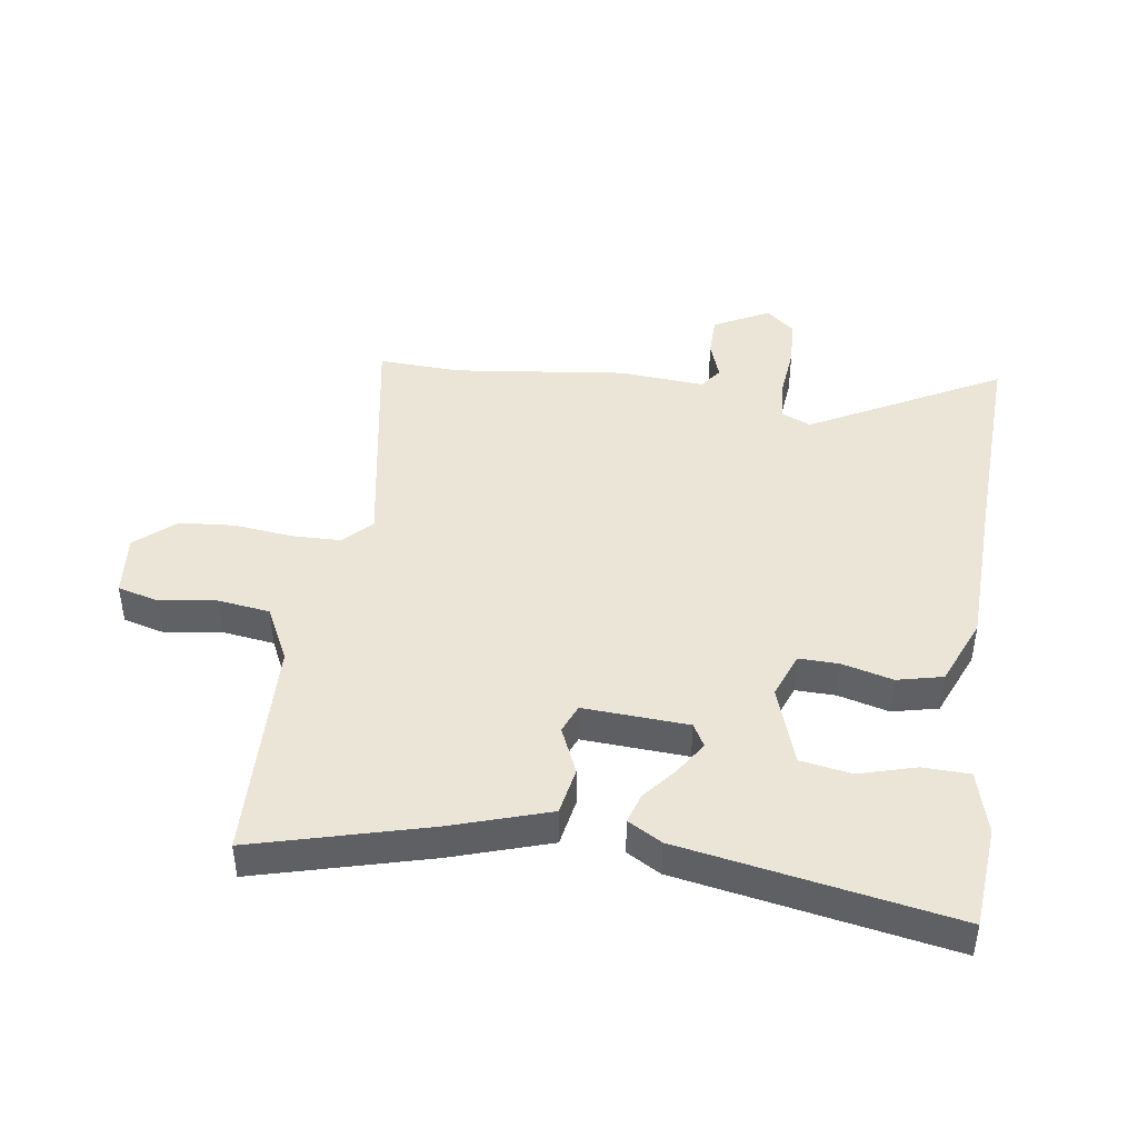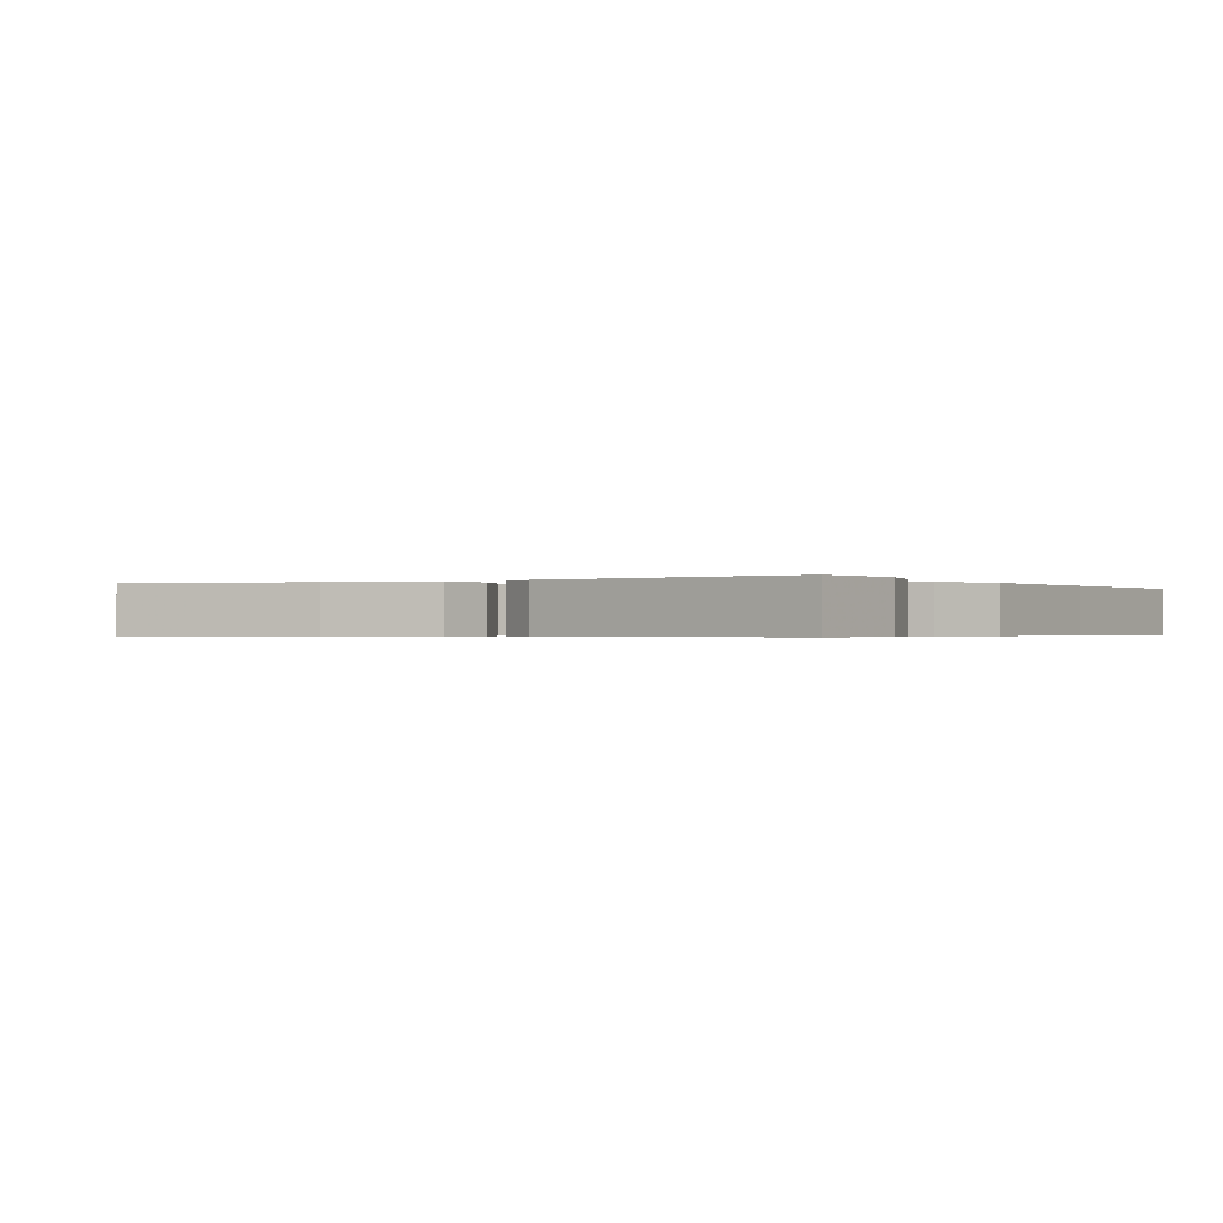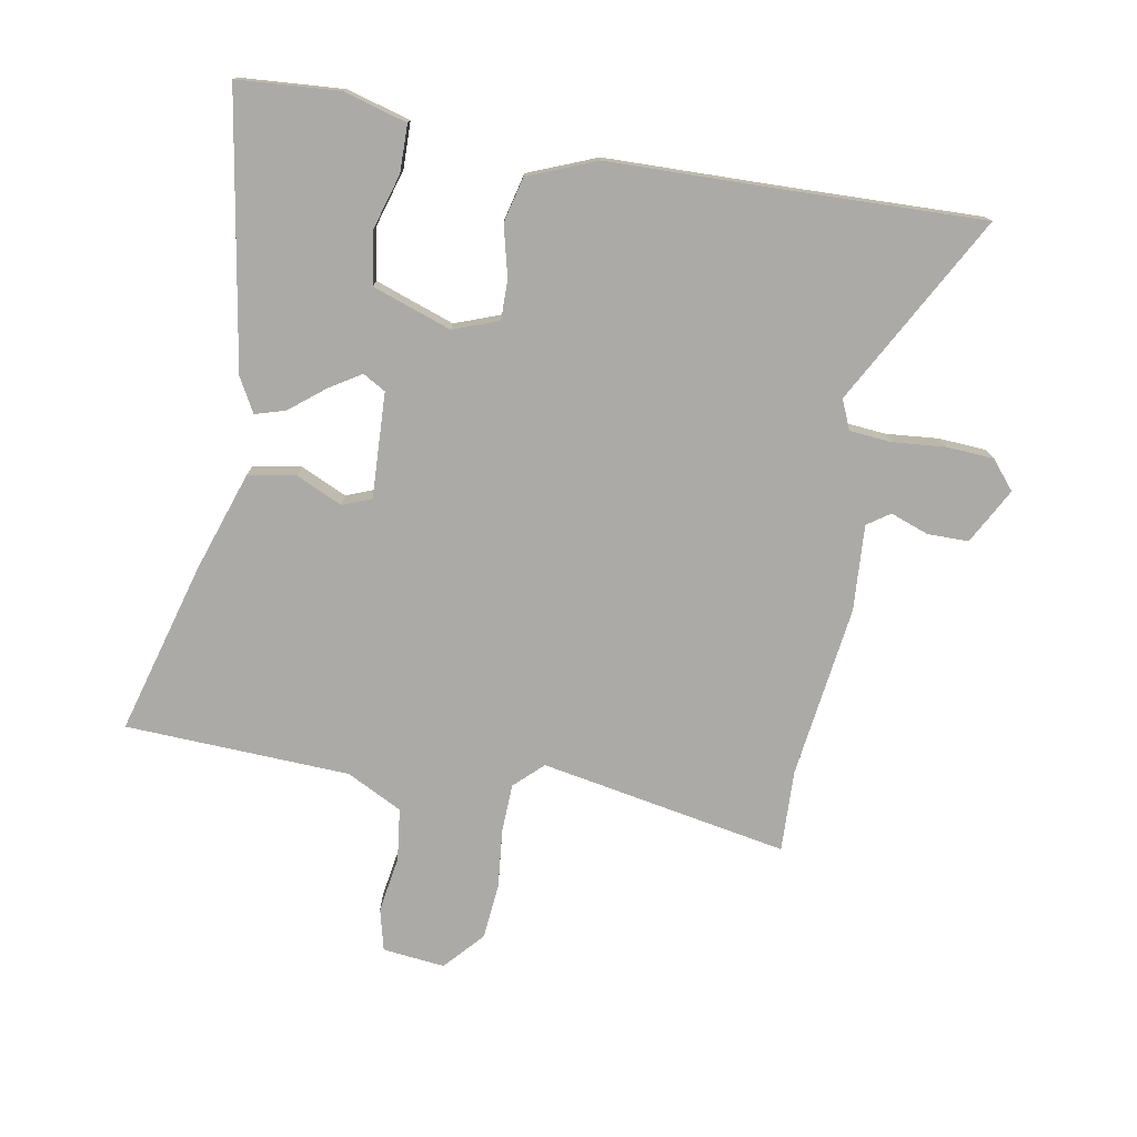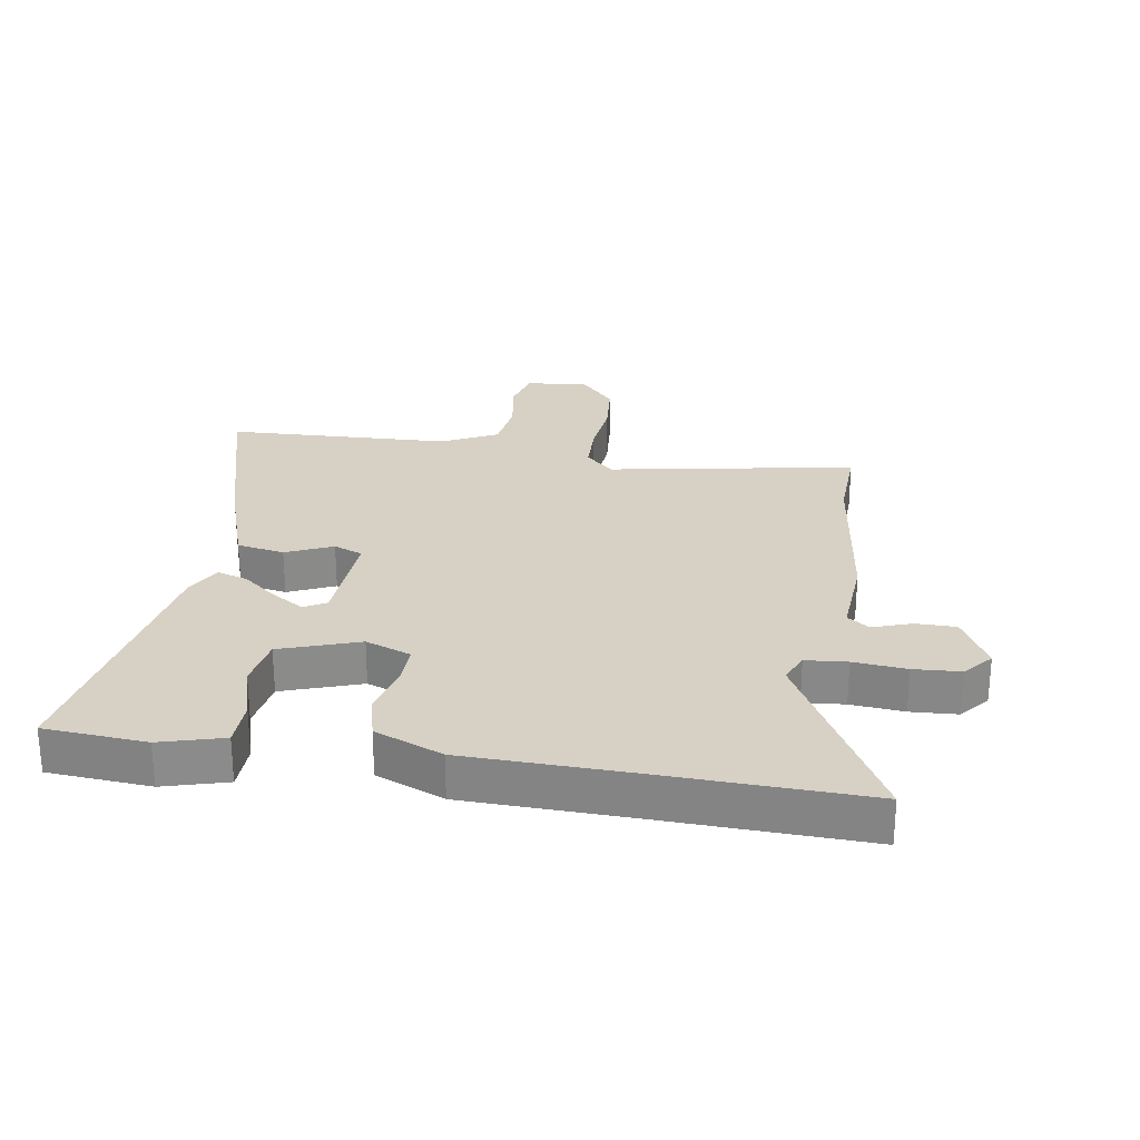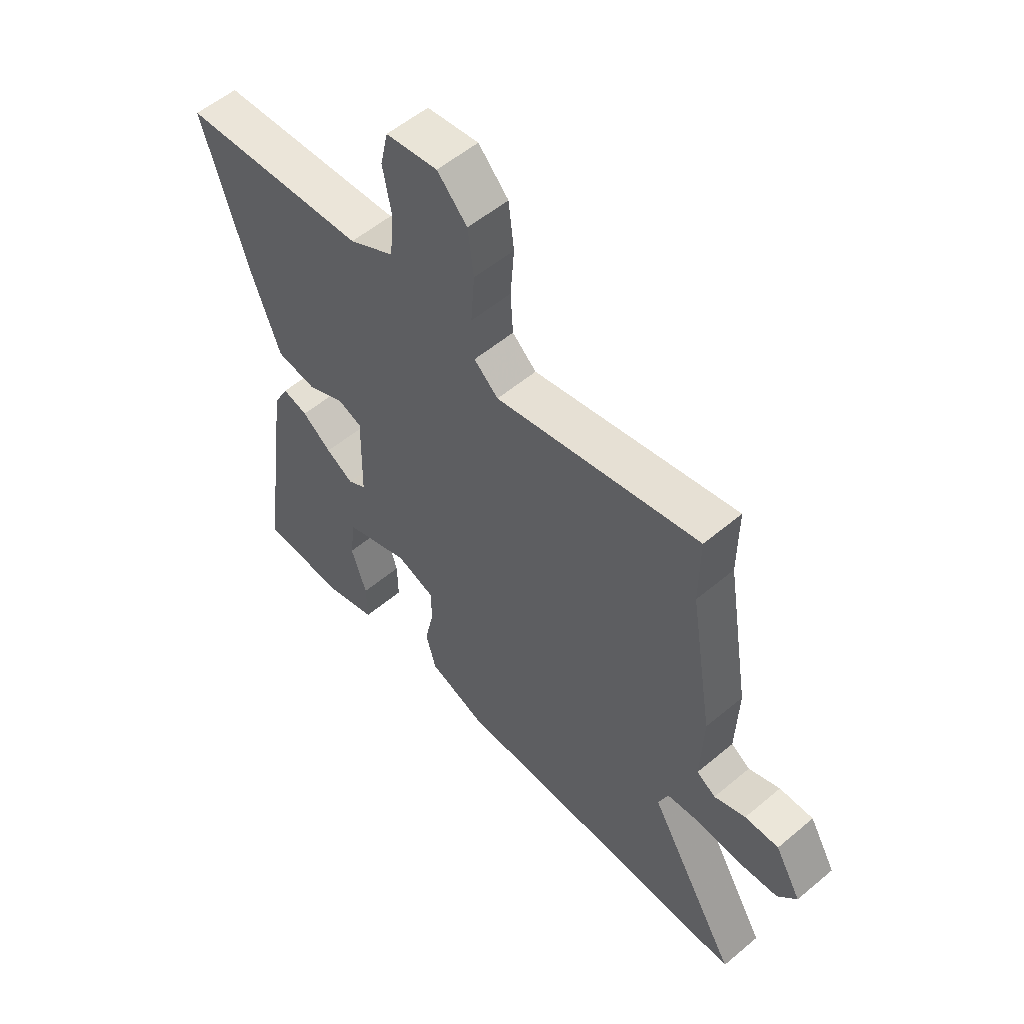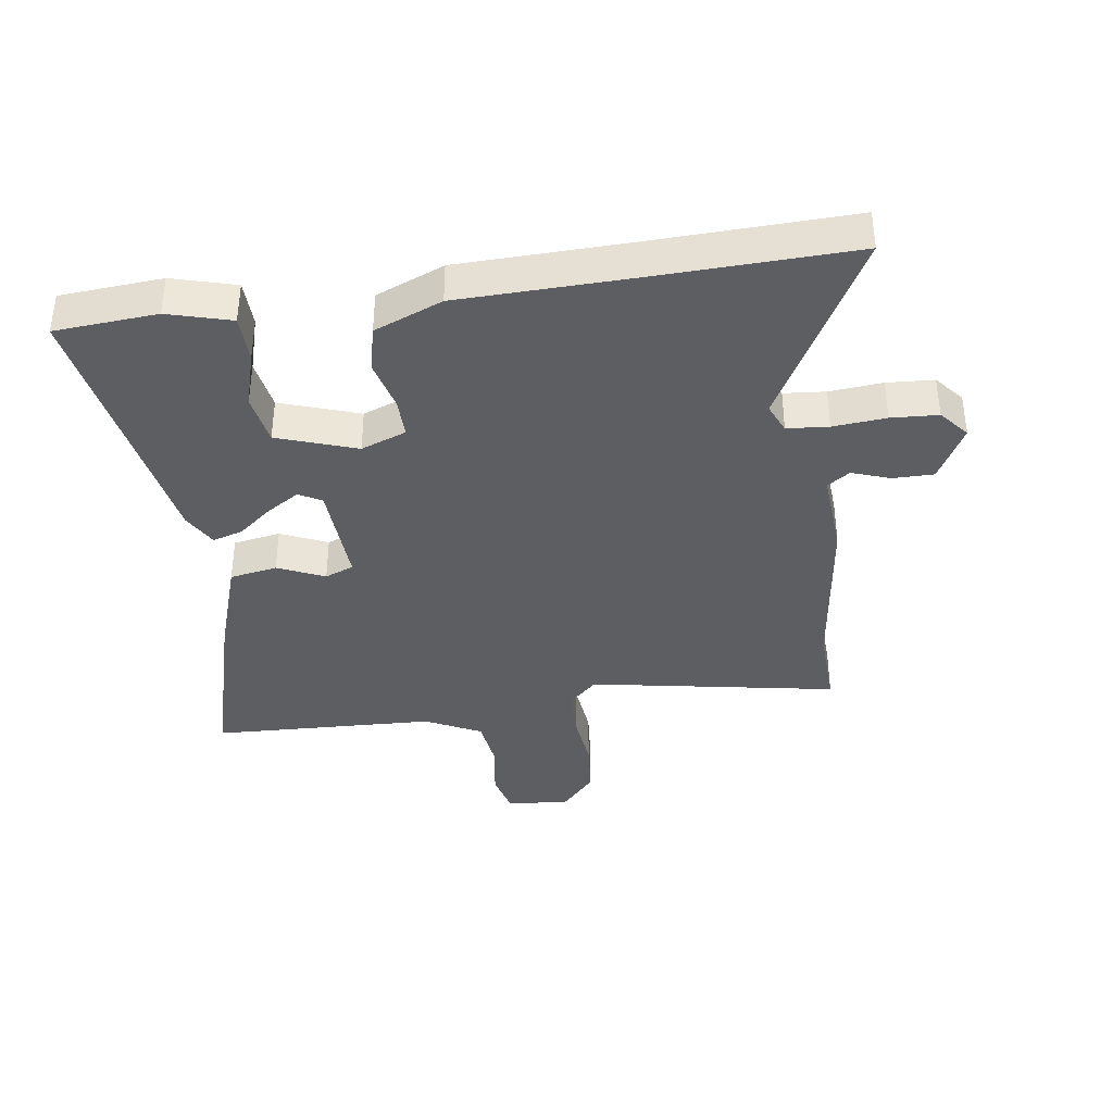
<metadata>
{"format":"obj","ext":"obj","renderer":"f3d","projection":"perspective","resolution":1024,"background":"white","views":[{"elev":44.4,"azim":100.6,"up":"+Y"},{"elev":-0.4,"azim":123.1,"up":"+Y"},{"elev":-76.1,"azim":171.5,"up":"+Y"},{"elev":26.6,"azim":-169.1,"up":"+Y"},{"elev":55.3,"azim":-131.5,"up":"+Z"},{"elev":-38.0,"azim":-170.0,"up":"+Y"}]}
</metadata>
<code>
v 0.567 0.07 0.489
v 0.481 0.07 0.213
v 0.423 0.07 0.055
v 0.346 0.07 0.044
v 0.272 0.07 0.08
v 0.225 0.07 0.063
v 0.228 0.07 -0.107
v 0.264 0.07 -0.129
v 0.317 0.07 -0.098
v 0.374 0.07 -0.055
v 0.423 0.07 -0.042
v 0.452 0.07 -0.098
v 0.513 0.07 -0.539
v 0.348 0.07 -0.546
v 0.247 0.07 -0.514
v 0.248 0.07 -0.438
v 0.278 0.07 -0.347
v 0.267 0.07 -0.264
v 0.141 0.07 -0.216
v 0.067 0.07 -0.241
v 0.066 0.07 -0.306
v 0.084 0.07 -0.388
v 0.064 0.07 -0.461
v -0.047 0.07 -0.502
v -0.32 0.07 -0.5
v -0.645 0.07 -0.5
v -0.469 0.07 -0.2
v -0.488 0.07 -0.152
v -0.555 0.07 -0.144
v -0.641 0.07 -0.149
v -0.717 0.07 -0.142
v -0.754 0.07 -0.095
v -0.703 0.07 -0.007
v -0.637 0.07 -0.009
v -0.576 0.07 -0.033
v -0.539 0.07 -0.009
v -0.544 0.07 0.13
v -0.499 0.07 0.407
v -0.5 0.07 0.539
v -0.103 0.07 0.454
v -0.056 0.07 0.496
v -0.051 0.07 0.575
v -0.058 0.07 0.67
v -0.047 0.07 0.759
v 0.011 0.07 0.82
v 0.111 0.07 0.806
v 0.126 0.07 0.738
v 0.109 0.07 0.647
v 0.117 0.07 0.563
v 0.205 0.07 0.515
v 0.567 0 0.489
v 0.481 0 0.213
v 0.423 0 0.055
v 0.346 0 0.044
v 0.272 0 0.08
v 0.225 0 0.063
v 0.228 0 -0.107
v 0.264 0 -0.129
v 0.317 0 -0.098
v 0.374 0 -0.055
v 0.423 0 -0.042
v 0.452 0 -0.098
v 0.513 0 -0.539
v 0.348 0 -0.546
v 0.247 0 -0.514
v 0.248 0 -0.438
v 0.278 0 -0.347
v 0.267 0 -0.264
v 0.141 0 -0.216
v 0.067 0 -0.241
v 0.066 0 -0.306
v 0.084 0 -0.388
v 0.064 0 -0.461
v -0.047 0 -0.502
v -0.32 0 -0.5
v -0.645 0 -0.5
v -0.469 0 -0.2
v -0.488 0 -0.152
v -0.555 0 -0.144
v -0.641 0 -0.149
v -0.717 0 -0.142
v -0.754 0 -0.095
v -0.703 0 -0.007
v -0.637 0 -0.009
v -0.576 0 -0.033
v -0.539 0 -0.009
v -0.544 0 0.13
v -0.499 0 0.407
v -0.5 0 0.539
v -0.103 0 0.454
v -0.056 0 0.496
v -0.051 0 0.575
v -0.058 0 0.67
v -0.047 0 0.759
v 0.011 0 0.82
v 0.111 0 0.806
v 0.126 0 0.738
v 0.109 0 0.647
v 0.117 0 0.563
v 0.205 0 0.515
f 46 47 48
f 45 46 48
f 44 45 48
f 43 44 48
f 42 43 48
f 41 42 48 49
f 40 41 49 50
f 38 39 40
f 36 37 38 40
f 33 34 35
f 32 33 35
f 31 32 35
f 30 31 35
f 29 30 35
f 28 29 35 36
f 50 1 2
f 40 50 2
f 36 40 2
f 28 36 2
f 27 28 2
f 23 24 25
f 22 23 25
f 21 22 25
f 25 26 27
f 21 25 27
f 20 21 27
f 15 16 17
f 14 15 17
f 13 14 17
f 12 13 17
f 11 12 17
f 11 17 18
f 10 11 18
f 9 10 18
f 8 9 18 19
f 2 3 4 5
f 2 5 6
f 27 2 6
f 19 20 27
f 8 19 27
f 7 8 27
f 6 7 27
f 98 97 96
f 98 96 95
f 98 95 94
f 98 94 93
f 98 93 92
f 99 98 92 91
f 100 99 91 90
f 90 89 88
f 90 88 87 86
f 85 84 83
f 85 83 82
f 85 82 81
f 85 81 80
f 85 80 79
f 86 85 79 78
f 52 51 100
f 52 100 90
f 52 90 86
f 52 86 78
f 52 78 77
f 75 74 73
f 75 73 72
f 75 72 71
f 77 76 75
f 77 75 71
f 77 71 70
f 67 66 65
f 67 65 64
f 67 64 63
f 67 63 62
f 67 62 61
f 68 67 61
f 68 61 60
f 68 60 59
f 69 68 59 58
f 55 54 53 52
f 56 55 52
f 56 52 77
f 77 70 69
f 77 69 58
f 77 58 57
f 77 57 56
f 1 51 52 2
f 2 52 53 3
f 3 53 54 4
f 4 54 55 5
f 5 55 56 6
f 6 56 57 7
f 7 57 58 8
f 8 58 59 9
f 9 59 60 10
f 10 60 61 11
f 11 61 62 12
f 12 62 63 13
f 13 63 64 14
f 14 64 65 15
f 15 65 66 16
f 16 66 67 17
f 17 67 68 18
f 18 68 69 19
f 19 69 70 20
f 20 70 71 21
f 21 71 72 22
f 22 72 73 23
f 23 73 74 24
f 24 74 75 25
f 25 75 76 26
f 26 76 77 27
f 27 77 78 28
f 28 78 79 29
f 29 79 80 30
f 30 80 81 31
f 31 81 82 32
f 32 82 83 33
f 33 83 84 34
f 34 84 85 35
f 35 85 86 36
f 36 86 87 37
f 37 87 88 38
f 38 88 89 39
f 39 89 90 40
f 40 90 91 41
f 41 91 92 42
f 42 92 93 43
f 43 93 94 44
f 44 94 95 45
f 45 95 96 46
f 46 96 97 47
f 47 97 98 48
f 48 98 99 49
f 49 99 100 50
f 50 100 51 1

</code>
